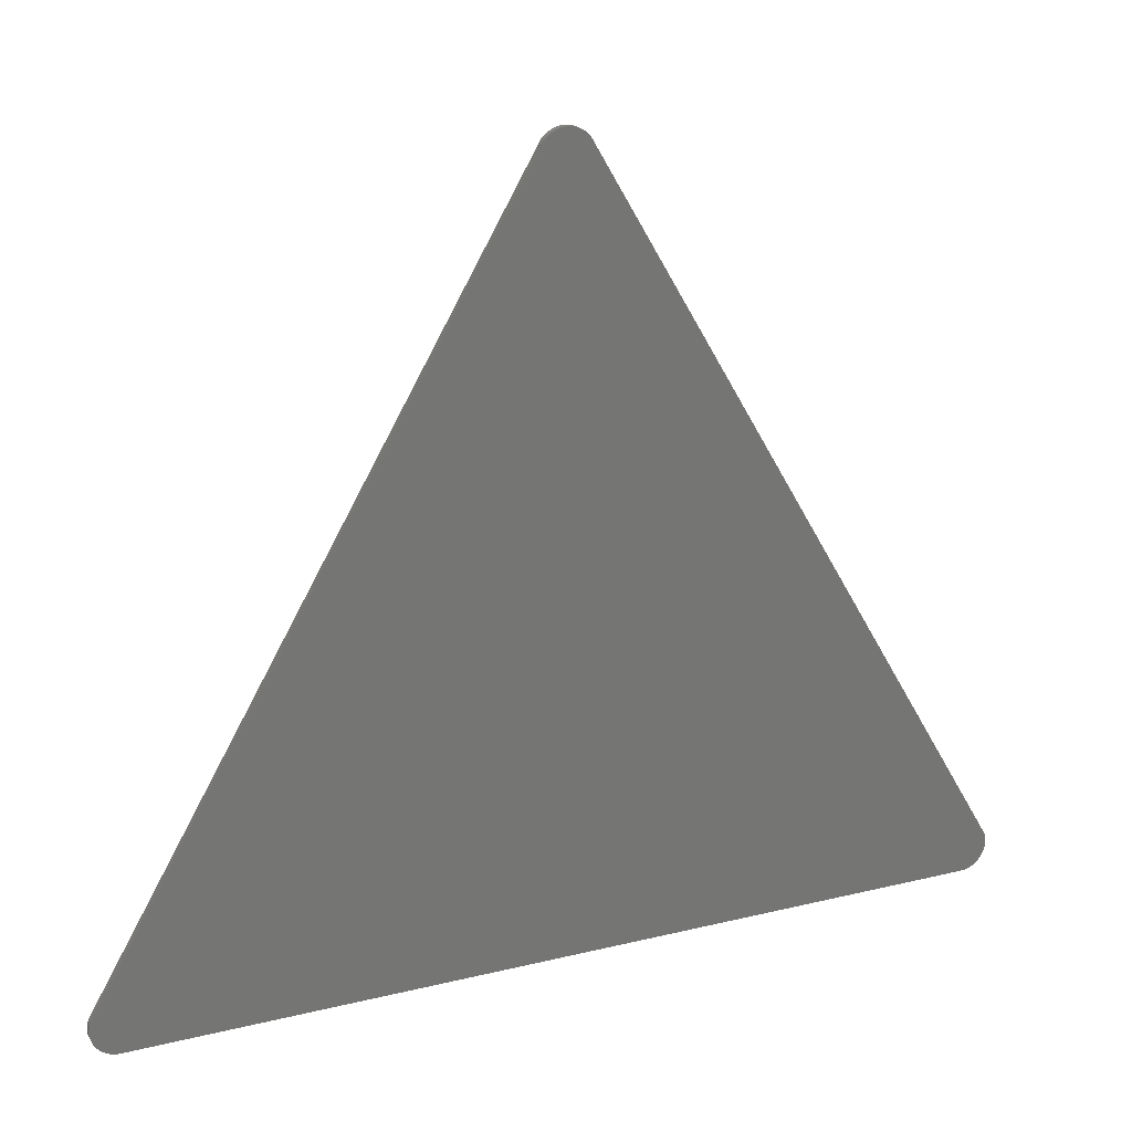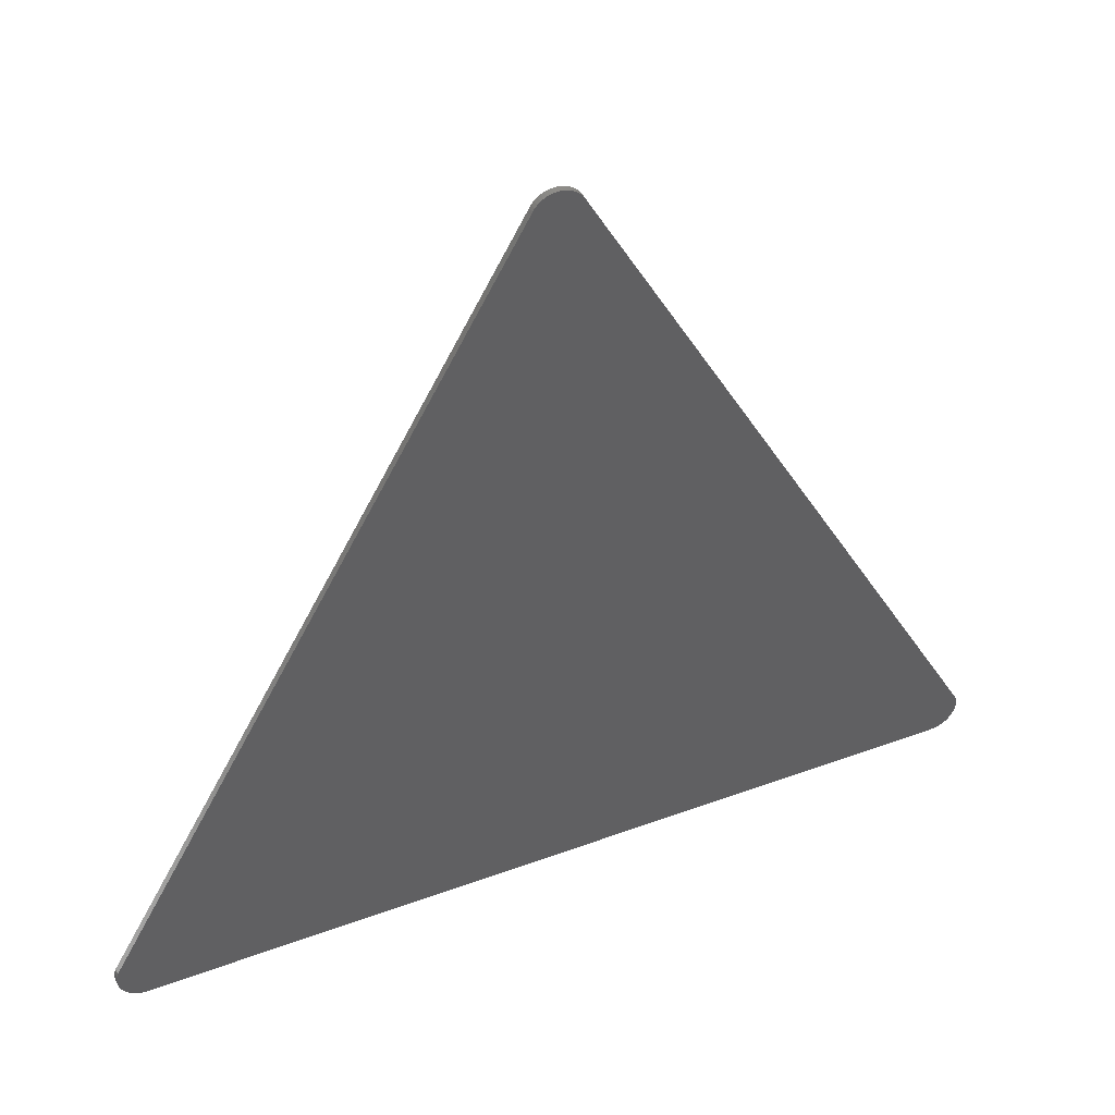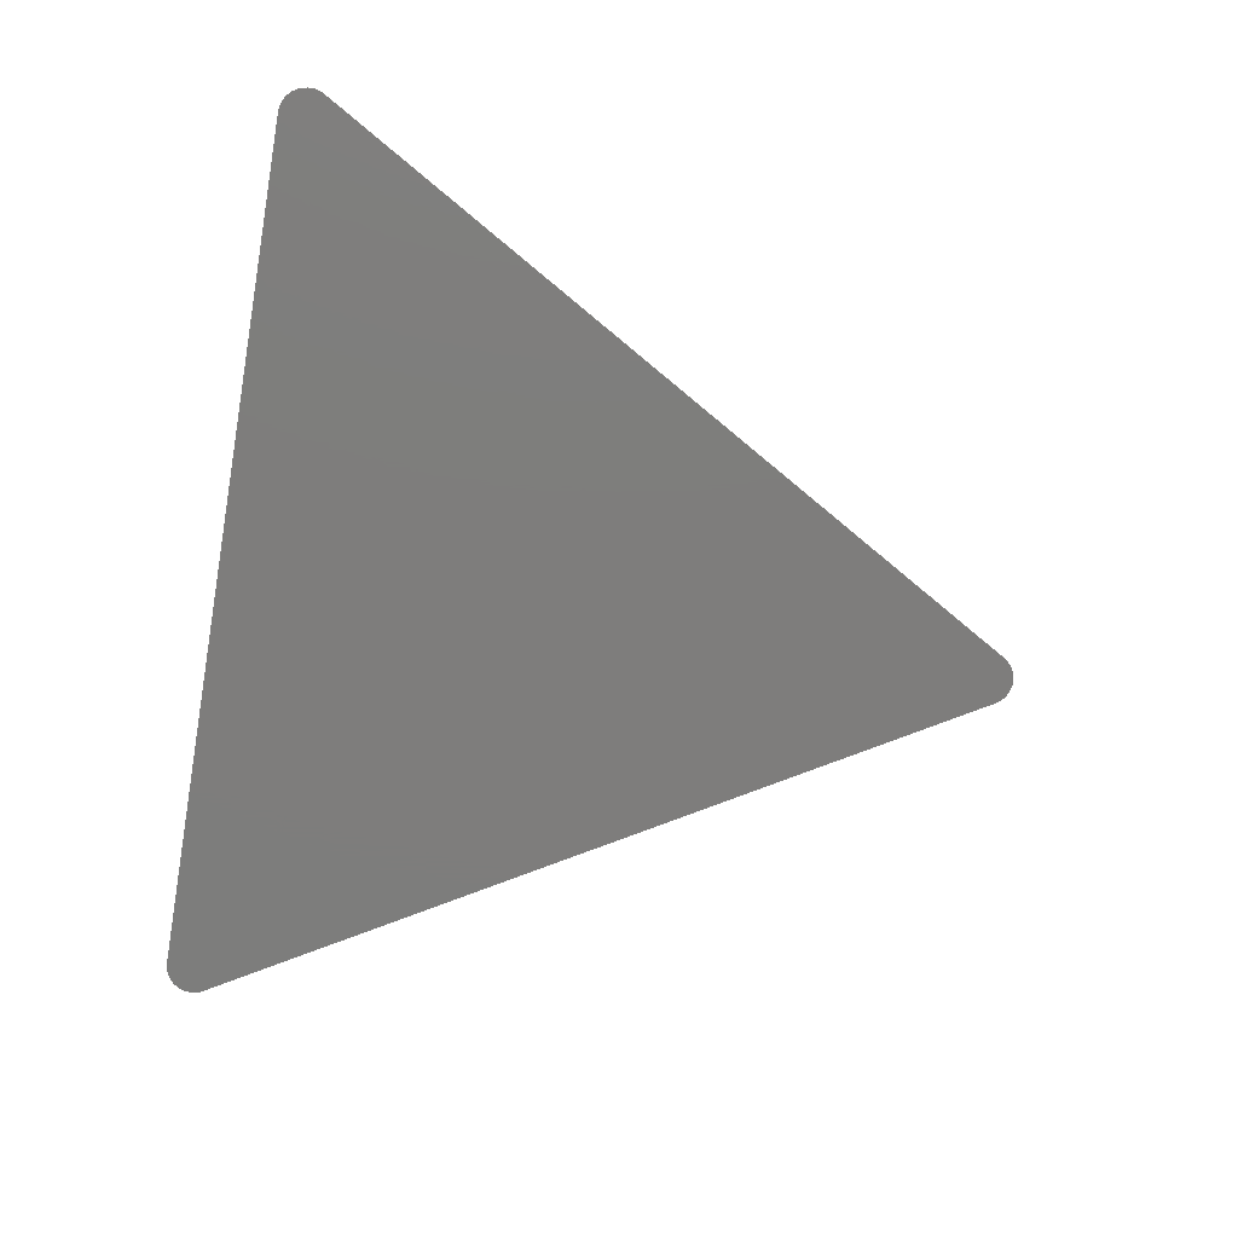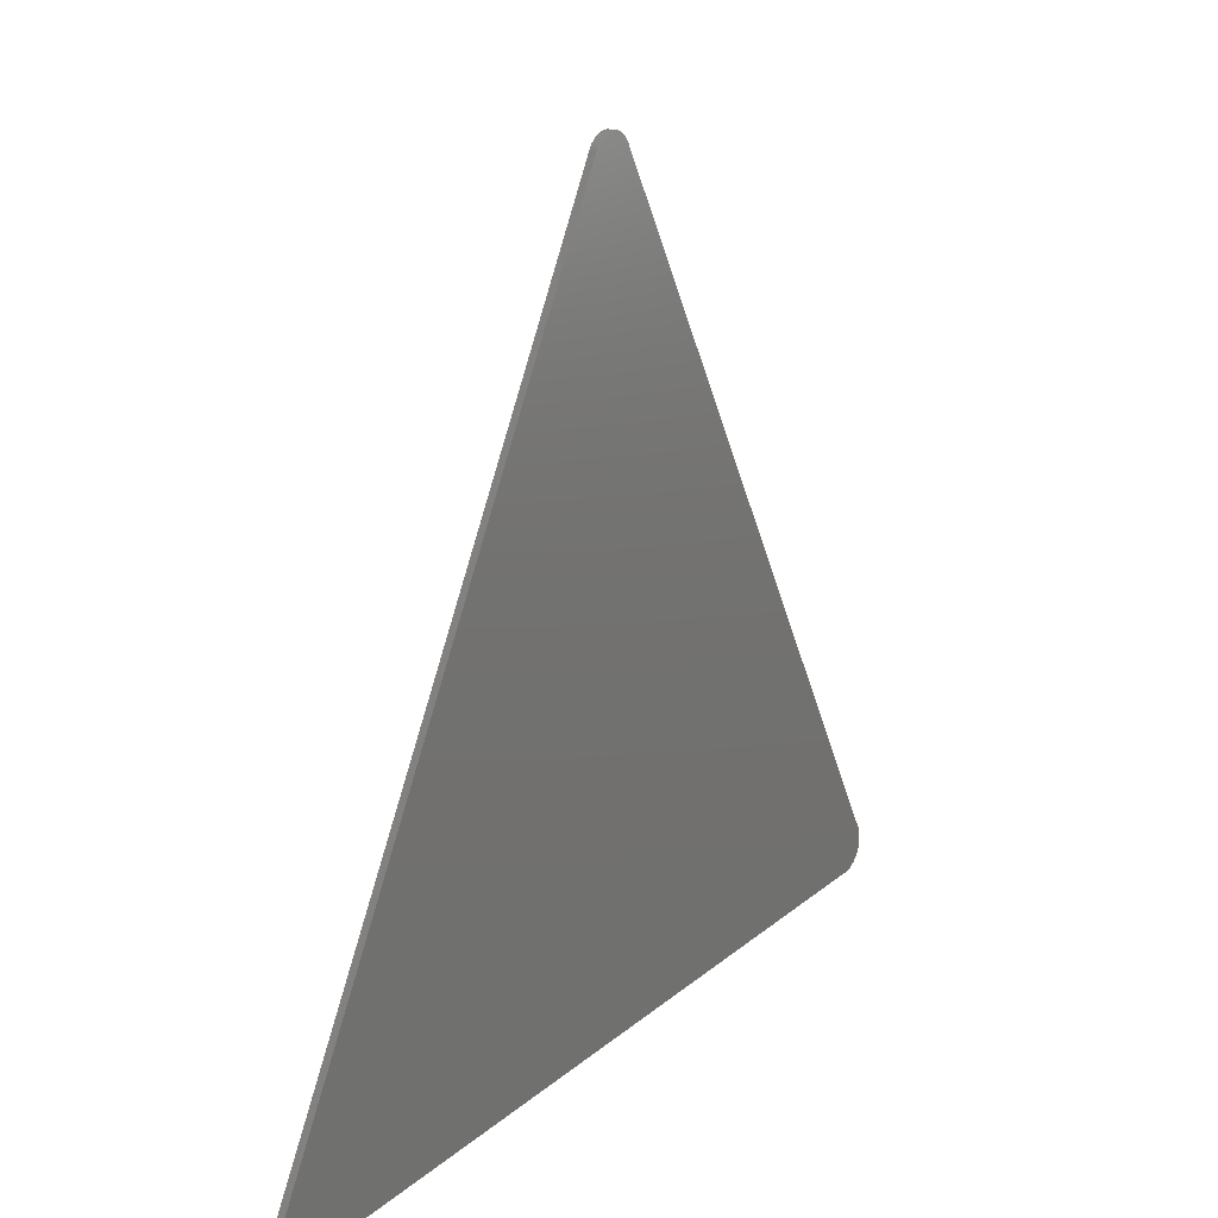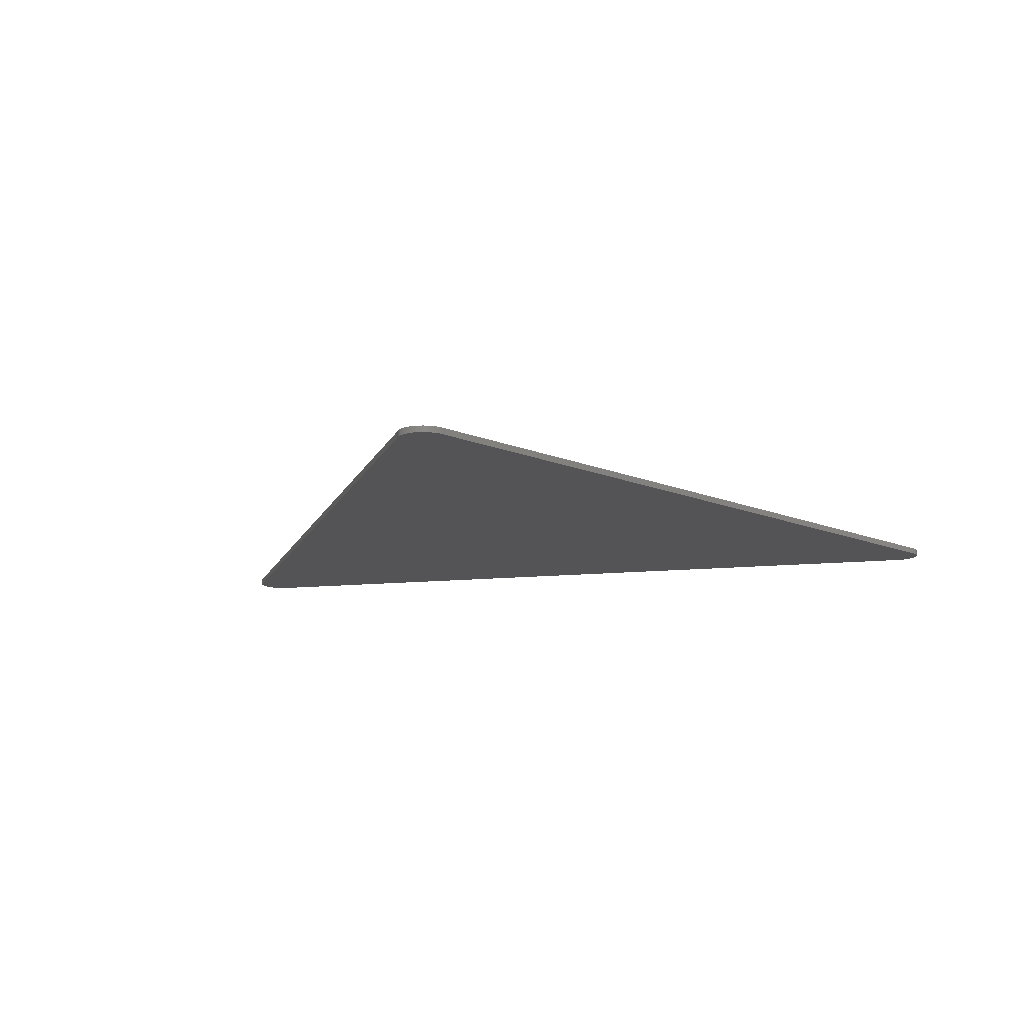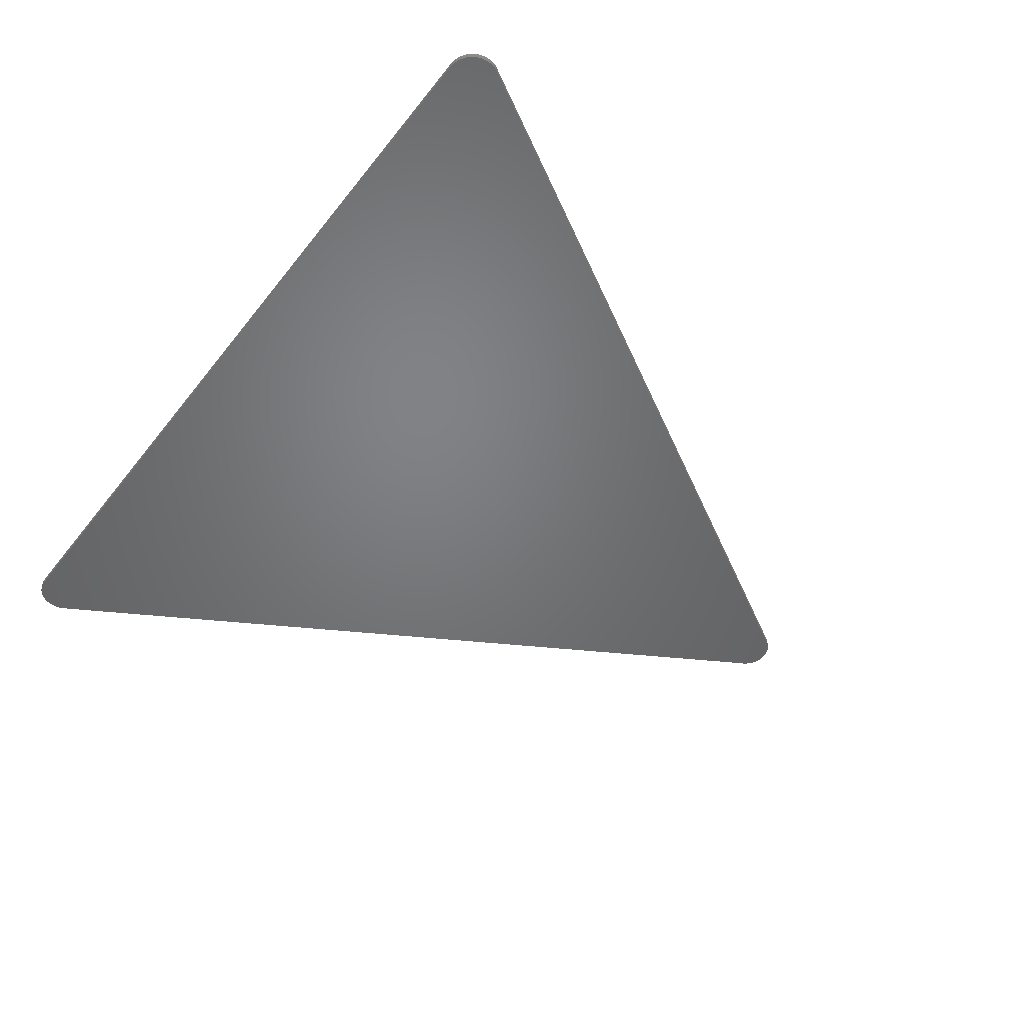
<metadata>
{"format":"stl","ext":"stl","renderer":"f3d","projection":"perspective","resolution":1024,"background":"white","views":[{"elev":21.7,"azim":156.8,"up":"+Z"},{"elev":41.7,"azim":-24.0,"up":"+Z"},{"elev":-77.1,"azim":-99.4,"up":"+Y"},{"elev":18.5,"azim":-57.3,"up":"+Z"},{"elev":-12.5,"azim":14.0,"up":"+Y"},{"elev":-50.5,"azim":-126.6,"up":"+Y"}]}
</metadata>
<code>
# stl→obj: 218 verts, 428 faces
v 0.28 -0.1 0.44
v 0.84 -0.1 0.44
v 0.8352 -0.1 0.5131
v 0.8209 -0.1 0.5849
v 0.7974 -0.1 0.6543
v 0.765 -0.1 0.72
v 0.7243 -0.1 0.7809
v 0.676 -0.1 0.836
v 0.6209 -0.1 0.8843
v 0.56 -0.1 0.925
v 0.4943 -0.1 0.9574
v 0.4249 -0.1 0.9809
v 0.3531 -0.1 0.9952
v 0.28 -0.1 1
v 0.2069 -0.1 0.9952
v 0.1351 -0.1 0.9809
v 0.0657 -0.1 0.9574
v 0 -0.1 0.925
v -0.0609 -0.1 0.8843
v -0.116 -0.1 0.836
v -0.1643 -0.1 0.7809
v -0.205 -0.1 0.72
v -0.2374 -0.1 0.6543
v -0.2609 -0.1 0.5849
v -0.2752 -0.1 0.5131
v -0.28 -0.1 0.44
v -0.2752 -0.1 0.3669
v -0.2609 -0.1 0.2951
v -0.2374 -0.1 0.2257
v -0.205 -0.1 0.16
v -0.1643 -0.1 0.0991
v -0.116 -0.1 0.044
v -0.0609 -0.1 -0.0043
v 0 -0.1 -0.045
v 0.0657 -0.1 -0.0774
v 0.1351 -0.1 -0.1009
v 0.2069 -0.1 -0.1152
v 0.28 -0.1 -0.12
v 0.3531 -0.1 -0.1152
v 0.4249 -0.1 -0.1009
v 0.4943 -0.1 -0.0774
v 0.56 -0.1 -0.045
v 0.6209 -0.1 -0.0043
v 0.676 -0.1 0.044
v 0.7243 -0.1 0.0991
v 0.765 -0.1 0.16
v 0.7974 -0.1 0.2257
v 0.8209 -0.1 0.2951
v 0.8352 -0.1 0.3669
v 0.76 -0.1 -4.36
v 0.56 -0.1 -4.6
v 4.24 -0.1 -4.6
v 1.16 -0.1 -4.2
v 1.96 -0.1 -3.48
v 1.28 -0.1 -4
v 3.96 -0.1 -3.96
v 3.64 -0.1 -3.44
v 2.56 -0.1 -2.88
v 2.32 -0.1 -2.96
v 2.12 -0.1 -3.2
v 2.96 -0.1 -2.88
v 3.32 -0.1 -3.08
v 1.16 -0.1 -3.28
v 1.04 -0.1 -3.44
v 0.8 -0.1 -3.68
v 1.32 -0.1 -2.96
v -2.52 -0.1 -4.48
v -2.48 -0.1 -4.6
v -2.16 -0.1 -4.6
v -1.96 -0.1 -4.24
v -1.4 -0.1 -3.4
v -1.88 -0.1 -3.4
v -2.36 -0.1 -4.04
v -1.48 -0.1 -3.64
v -1.4 -0.1 -2.44
v -1.88 -0.1 -1.68
v -0.8 -0.1 -2.08
v -1.72 -0.1 -1.36
v -1.28 -0.1 -2.44
v -0.76 -0.1 -2.32
v -0.76 -0.1 -3.12
v -0.24 -0.1 -3.04
v -0.72 -0.1 -4.52
v -0.28 -0.1 -4.52
v -0.68 -0.1 -4.6
v -0.32 -0.1 -4.6
v 0.08 -0.1 -2.52
v 0.06 -0.1 -2.716
v -0.72 -0.1 -1.88
v -1.56 -0.1 -1.2
v -0.28 -0.1 -2.24
v -0.28 -0.1 -2.464
v 0.16 -0.1 -0.4
v -0.28 -0.1 -1.28
v -0.28 -0.1 -0.12
v -1.16 -0.1 -0.56
v -1.16 -0.1 -0.72
v -1.6 -0.1 -0.12
v -1.44 -0.1 -0.56
v -2.24 -0.1 -0.96
v -1.84 -0.1 -1
v -1.96 -0.1 -1.16
v -2.16 -0.1 -1.28
v -2.32 -0.1 -1.16
v -0.24 -0.1 -2.6
v -0.2 -0.1 -2.66
v -0.12 -0.1 -2.72
v -0.02 -0.1 -2.74
v -6.32 -0.1 -6
v -6.423 -0.1 -5.986
v -6.372 -0.1 -5.997
v -6.473 -0.1 -5.97
v -6.52 -0.1 -5.946
v -6.564 -0.1 -5.917
v -6.603 -0.1 -5.883
v -6.637 -0.1 -5.843
v -6.666 -0.1 -5.8
v -6.69 -0.1 -5.753
v -6.706 -0.1 -5.704
v -6.717 -0.1 -5.652
v -6.72 -0.1 -5.6
v -6.717 -0.1 -5.548
v -6.706 -0.1 -5.497
v -6.69 -0.1 -5.447
v 6.32 -0.1 -6
v 6.372 -0.1 -5.997
v 6.423 -0.1 -5.986
v 6.473 -0.1 -5.97
v 6.52 -0.1 -5.946
v 6.564 -0.1 -5.917
v 6.603 -0.1 -5.883
v 6.637 -0.1 -5.843
v 6.666 -0.1 -5.8
v 6.69 -0.1 -5.753
v 6.706 -0.1 -5.704
v 6.717 -0.1 -5.652
v 6.72 -0.1 -5.6
v 6.717 -0.1 -5.548
v 6.706 -0.1 -5.497
v 6.69 -0.1 -5.447
v 0.3696 -0.1 5.393
v 0.3464 -0.1 5.44
v 0.3173 -0.1 5.484
v 0.2828 -0.1 5.523
v 0.2435 -0.1 5.557
v 0.2 -0.1 5.586
v 0.1531 -0.1 5.609
v 0.1035 -0.1 5.626
v 0.0522 -0.1 5.637
v 0 -0.1 5.64
v -0.0522 -0.1 5.637
v -0.1035 -0.1 5.626
v -0.1531 -0.1 5.61
v -0.2 -0.1 5.586
v -0.2435 -0.1 5.557
v -0.2829 -0.1 5.523
v -0.3173 -0.1 5.484
v -0.3464 -0.1 5.44
v -0.3695 -0.1 5.393
v 4.6 -0.1 -4.6
v 0 -0.1 3.4
v -4.6 -0.1 -4.6
v 0.84 -0.1 1
v -0.28 -0.1 1
v 0.84 -0.1 -0.12
v -6.32 0 -6
v -6.372 0 -5.997
v -6.423 0 -5.986
v -6.473 0 -5.97
v -6.52 0 -5.946
v -6.564 0 -5.917
v -6.603 0 -5.883
v -6.637 0 -5.843
v -6.666 0 -5.8
v -6.69 0 -5.753
v -6.706 0 -5.704
v -6.717 0 -5.652
v -6.72 0 -5.6
v -6.717 0 -5.548
v -6.706 0 -5.497
v -6.69 0 -5.447
v 6.32 0 -6
v 6.423 0 -5.986
v 6.372 0 -5.997
v 6.473 0 -5.97
v 6.52 0 -5.946
v 6.564 0 -5.917
v 6.603 0 -5.883
v 6.637 0 -5.843
v 6.666 0 -5.8
v 6.69 0 -5.753
v 6.706 0 -5.704
v 6.717 0 -5.652
v 6.72 0 -5.6
v 6.717 0 -5.548
v 6.706 0 -5.497
v 6.69 0 -5.447
v 0.3696 0 5.393
v 0.3173 0 5.484
v 0.3464 0 5.44
v 0.2828 0 5.523
v 0.2435 0 5.557
v 0.2 0 5.586
v 0.1531 0 5.609
v 0.1035 0 5.626
v 0.0522 0 5.637
v 0 0 5.64
v -0.0522 0 5.637
v -0.1035 0 5.626
v -0.1531 0 5.61
v -0.2 0 5.586
v -0.2435 0 5.557
v -0.2829 0 5.523
v -0.3173 0 5.484
v -0.3464 0 5.44
v -0.3695 0 5.393
v -0.3696 0 5.393
v -0.3696 -0.1 5.393
f 1 2 3
f 1 3 4
f 1 4 5
f 1 5 6
f 1 6 7
f 1 7 8
f 1 8 9
f 1 9 10
f 1 10 11
f 1 11 12
f 1 12 13
f 1 13 14
f 1 14 15
f 1 15 16
f 1 16 17
f 1 17 18
f 1 18 19
f 1 19 20
f 1 20 21
f 1 21 22
f 1 22 23
f 1 23 24
f 1 24 25
f 1 25 26
f 1 26 27
f 1 27 28
f 1 28 29
f 1 29 30
f 1 30 31
f 1 31 32
f 1 32 33
f 1 33 34
f 1 34 35
f 1 35 36
f 1 36 37
f 1 37 38
f 1 38 39
f 1 39 40
f 1 40 41
f 1 41 42
f 1 42 43
f 1 43 44
f 1 44 45
f 1 45 46
f 1 46 47
f 1 47 48
f 1 48 49
f 1 49 2
f 50 51 52
f 52 53 50
f 54 55 56
f 56 57 54
f 58 59 54
f 54 57 58
f 59 60 54
f 61 58 57
f 57 62 61
f 54 63 64
f 64 55 54
f 64 65 55
f 66 63 54
f 53 52 56
f 56 55 53
f 67 68 69
f 69 70 67
f 71 72 67
f 67 70 71
f 72 73 67
f 71 70 74
f 72 71 75
f 75 76 72
f 75 77 78
f 78 76 75
f 77 75 79
f 79 80 77
f 81 82 80
f 80 79 81
f 83 84 82
f 82 81 83
f 85 86 84
f 84 83 85
f 64 63 87
f 87 88 64
f 89 90 78
f 78 77 89
f 91 89 77
f 77 92 91
f 93 94 91
f 91 87 93
f 94 93 95
f 95 96 94
f 97 89 94
f 94 96 97
f 97 90 89
f 98 99 96
f 96 95 98
f 100 101 99
f 99 98 100
f 102 101 100
f 100 103 102
f 100 104 103
f 78 90 101
f 101 102 78
f 88 92 105
f 105 106 88
f 107 108 88
f 88 106 107
f 87 91 92
f 92 88 87
f 109 110 111
f 109 112 110
f 109 113 112
f 109 114 113
f 109 115 114
f 109 116 115
f 109 117 116
f 109 118 117
f 109 119 118
f 109 120 119
f 109 121 120
f 109 122 121
f 109 123 122
f 109 124 123
f 125 126 127
f 125 127 128
f 125 128 129
f 125 129 130
f 125 130 131
f 125 131 132
f 125 132 133
f 125 133 134
f 125 134 135
f 125 135 136
f 125 136 137
f 125 137 138
f 125 138 139
f 125 139 140
f 141 142 143
f 141 143 144
f 141 144 145
f 141 145 146
f 141 146 147
f 141 147 148
f 141 148 149
f 141 149 150
f 141 150 151
f 141 151 152
f 141 152 153
f 141 153 154
f 141 154 155
f 141 155 156
f 141 156 157
f 141 157 158
f 141 158 159
f 160 125 140
f 140 141 160
f 161 160 141
f 141 159 161
f 162 161 159
f 159 124 162
f 124 109 68
f 68 162 124
f 69 68 109
f 85 69 109
f 86 85 109
f 51 86 109
f 52 51 109
f 160 52 109
f 109 125 160
f 3 2 163
f 4 3 163
f 5 4 163
f 6 5 163
f 7 6 163
f 8 7 163
f 9 8 163
f 10 9 163
f 11 10 163
f 12 11 163
f 13 12 163
f 14 13 163
f 15 14 164
f 16 15 164
f 17 16 164
f 18 17 164
f 19 18 164
f 20 19 164
f 21 20 164
f 22 21 164
f 23 22 164
f 24 23 164
f 25 24 164
f 26 25 164
f 27 26 95
f 28 27 95
f 29 28 95
f 30 29 95
f 31 30 95
f 32 31 95
f 33 32 95
f 34 33 95
f 35 34 95
f 36 35 95
f 37 36 95
f 38 37 95
f 39 38 165
f 40 39 165
f 41 40 165
f 42 41 165
f 43 42 165
f 44 43 165
f 45 44 165
f 46 45 165
f 47 46 165
f 48 47 165
f 49 48 165
f 2 49 165
f 57 56 160
f 160 161 57
f 56 52 160
f 161 62 57
f 61 62 161
f 161 163 61
f 161 100 98
f 90 97 99
f 99 101 90
f 96 99 97
f 94 89 91
f 87 63 66
f 66 93 87
f 71 81 79
f 79 75 71
f 81 71 74
f 81 74 70
f 70 83 81
f 85 83 70
f 70 69 85
f 84 86 51
f 51 50 84
f 65 82 84
f 84 50 65
f 53 55 65
f 65 50 53
f 82 65 64
f 64 108 82
f 100 162 104
f 162 76 103
f 103 104 162
f 161 162 100
f 102 103 76
f 76 78 102
f 67 162 68
f 67 73 76
f 76 162 67
f 76 73 72
f 26 98 95
f 164 98 26
f 161 98 164
f 38 95 93
f 60 165 38
f 38 93 60
f 161 164 14
f 161 14 163
f 58 61 163
f 163 2 58
f 2 59 58
f 60 59 2
f 2 165 60
f 54 60 93
f 93 66 54
f 92 77 80
f 80 105 92
f 105 80 82
f 82 106 105
f 106 82 107
f 107 82 108
f 88 108 64
f 166 167 168
f 166 168 169
f 166 169 170
f 166 170 171
f 166 171 172
f 166 172 173
f 166 173 174
f 166 174 175
f 166 175 176
f 166 176 177
f 166 177 178
f 166 178 179
f 166 179 180
f 166 180 181
f 182 183 184
f 182 185 183
f 182 186 185
f 182 187 186
f 182 188 187
f 182 189 188
f 182 190 189
f 182 191 190
f 182 192 191
f 182 193 192
f 182 194 193
f 182 195 194
f 182 196 195
f 182 197 196
f 198 199 200
f 198 201 199
f 198 202 201
f 198 203 202
f 198 204 203
f 198 205 204
f 198 206 205
f 198 207 206
f 198 208 207
f 198 209 208
f 198 210 209
f 198 211 210
f 198 212 211
f 198 213 212
f 198 214 213
f 198 215 214
f 198 216 215
f 197 182 166
f 166 181 197
f 198 197 181
f 181 217 198
f 125 109 166
f 166 182 125
f 141 140 197
f 197 198 141
f 124 218 217
f 217 181 124
f 111 166 109
f 166 111 167
f 110 167 111
f 167 110 168
f 112 168 110
f 168 112 169
f 113 169 112
f 169 113 170
f 114 170 113
f 170 114 171
f 115 171 114
f 171 115 172
f 116 172 115
f 172 116 173
f 117 173 116
f 173 117 174
f 118 174 117
f 174 118 175
f 119 175 118
f 175 119 176
f 120 176 119
f 176 120 177
f 121 177 120
f 177 121 178
f 122 178 121
f 178 122 179
f 123 179 122
f 179 123 180
f 124 180 123
f 180 124 181
f 126 125 182
f 182 184 126
f 127 126 184
f 184 183 127
f 128 127 183
f 183 185 128
f 129 128 185
f 185 186 129
f 130 129 186
f 186 187 130
f 131 130 187
f 187 188 131
f 132 131 188
f 188 189 132
f 133 132 189
f 189 190 133
f 134 133 190
f 190 191 134
f 135 134 191
f 191 192 135
f 136 135 192
f 192 193 136
f 137 136 193
f 193 194 137
f 138 137 194
f 194 195 138
f 139 138 195
f 195 196 139
f 140 139 196
f 196 197 140
f 142 141 198
f 198 200 142
f 143 142 200
f 200 199 143
f 144 143 199
f 199 201 144
f 145 144 201
f 201 202 145
f 146 145 202
f 202 203 146
f 147 146 203
f 203 204 147
f 148 147 204
f 204 205 148
f 149 148 205
f 205 206 149
f 150 149 206
f 206 207 150
f 151 150 207
f 207 208 151
f 152 151 208
f 208 209 152
f 153 152 209
f 209 210 153
f 154 153 210
f 210 211 154
f 155 154 211
f 211 212 155
f 156 155 212
f 212 213 156
f 157 156 213
f 213 214 157
f 158 157 214
f 214 215 158
f 159 158 215
f 215 216 159

</code>
